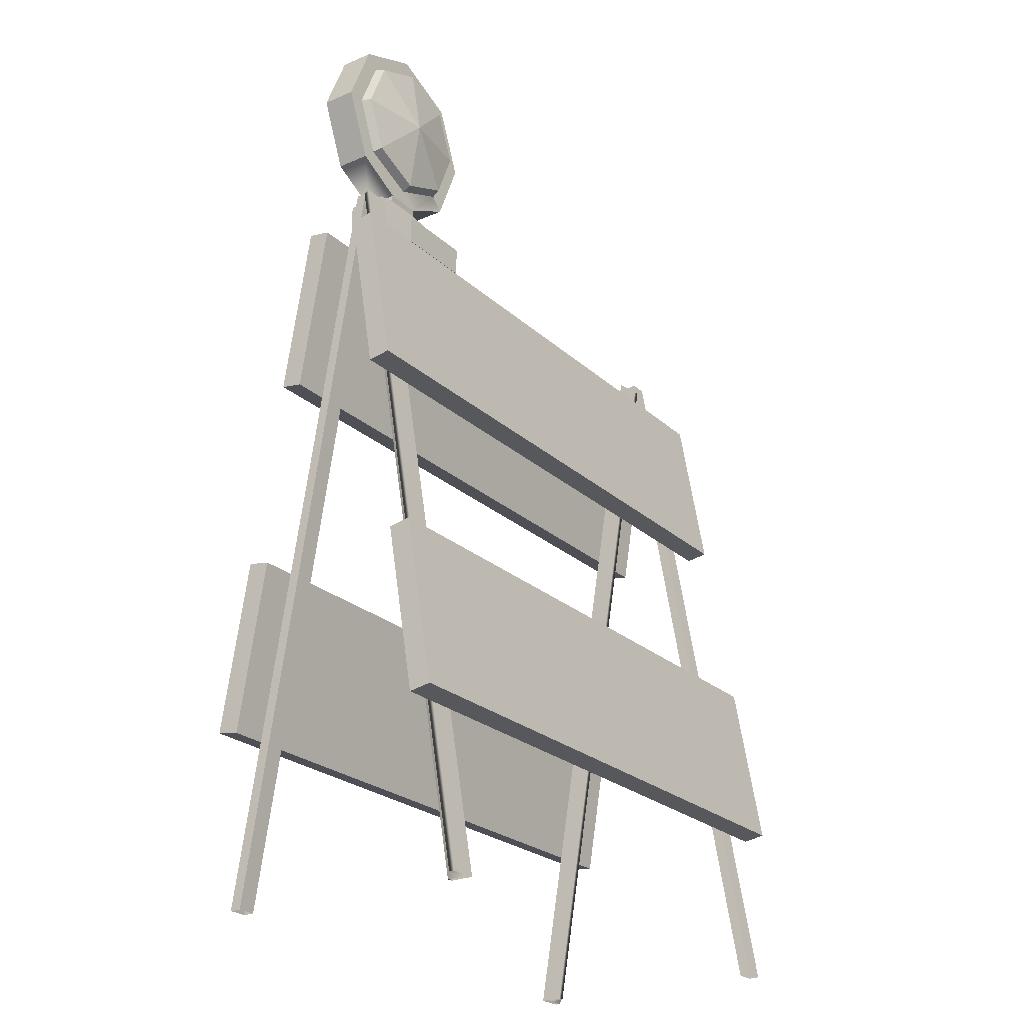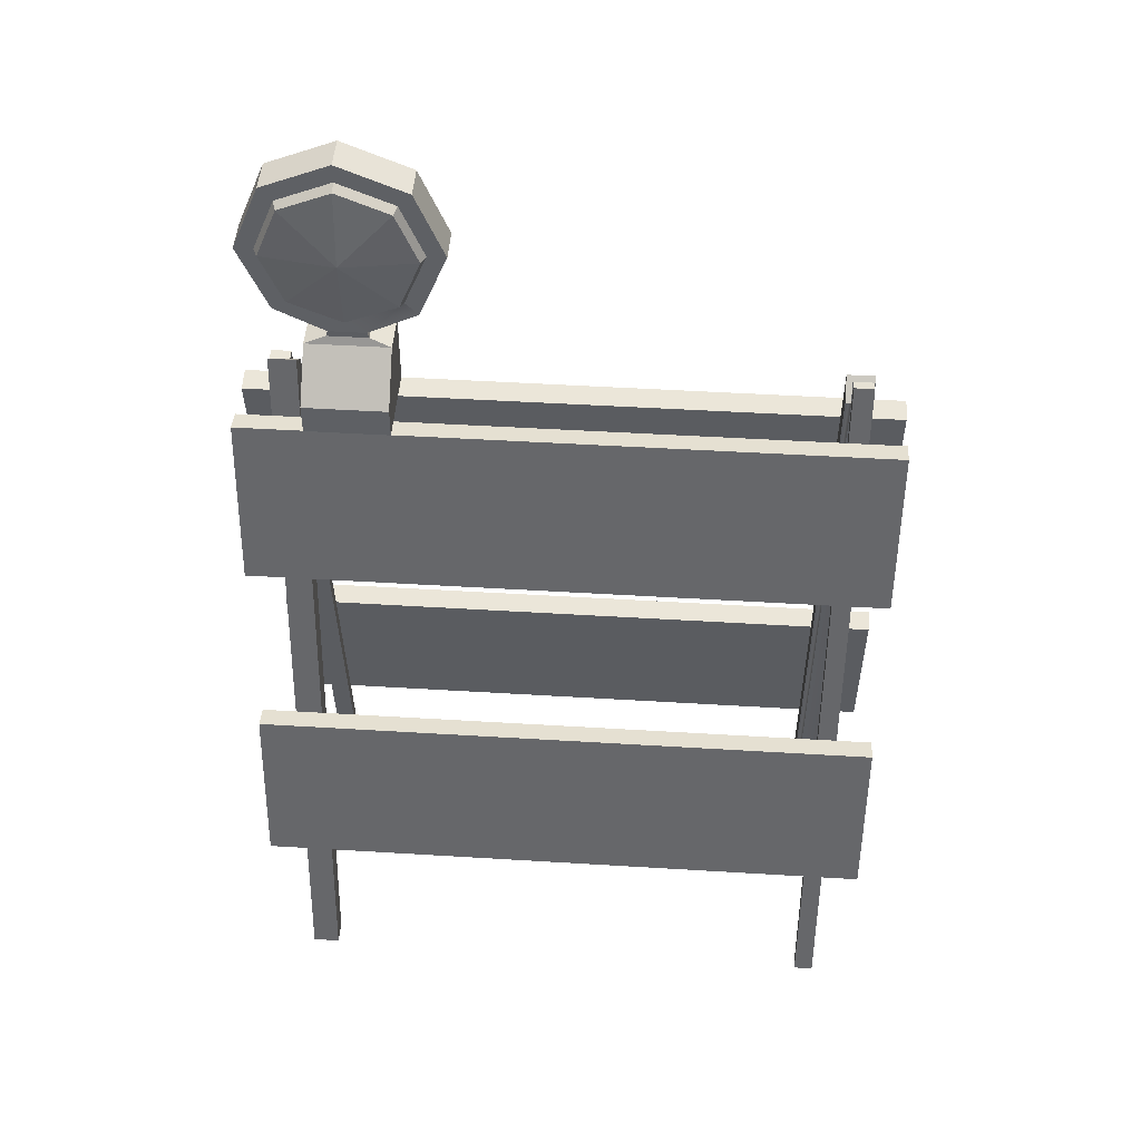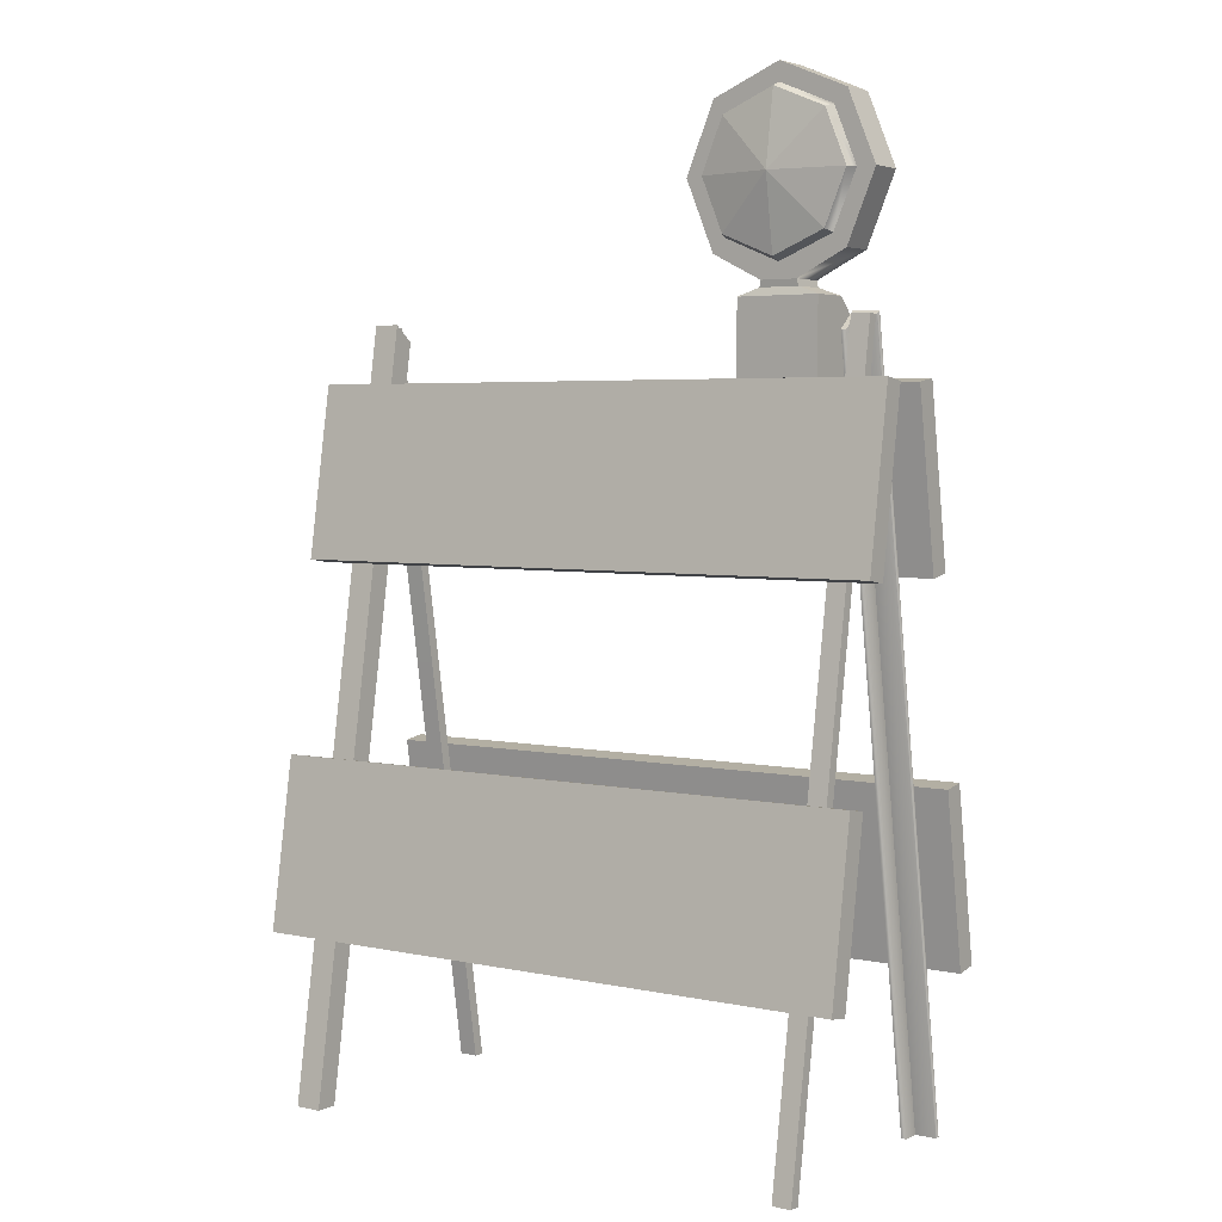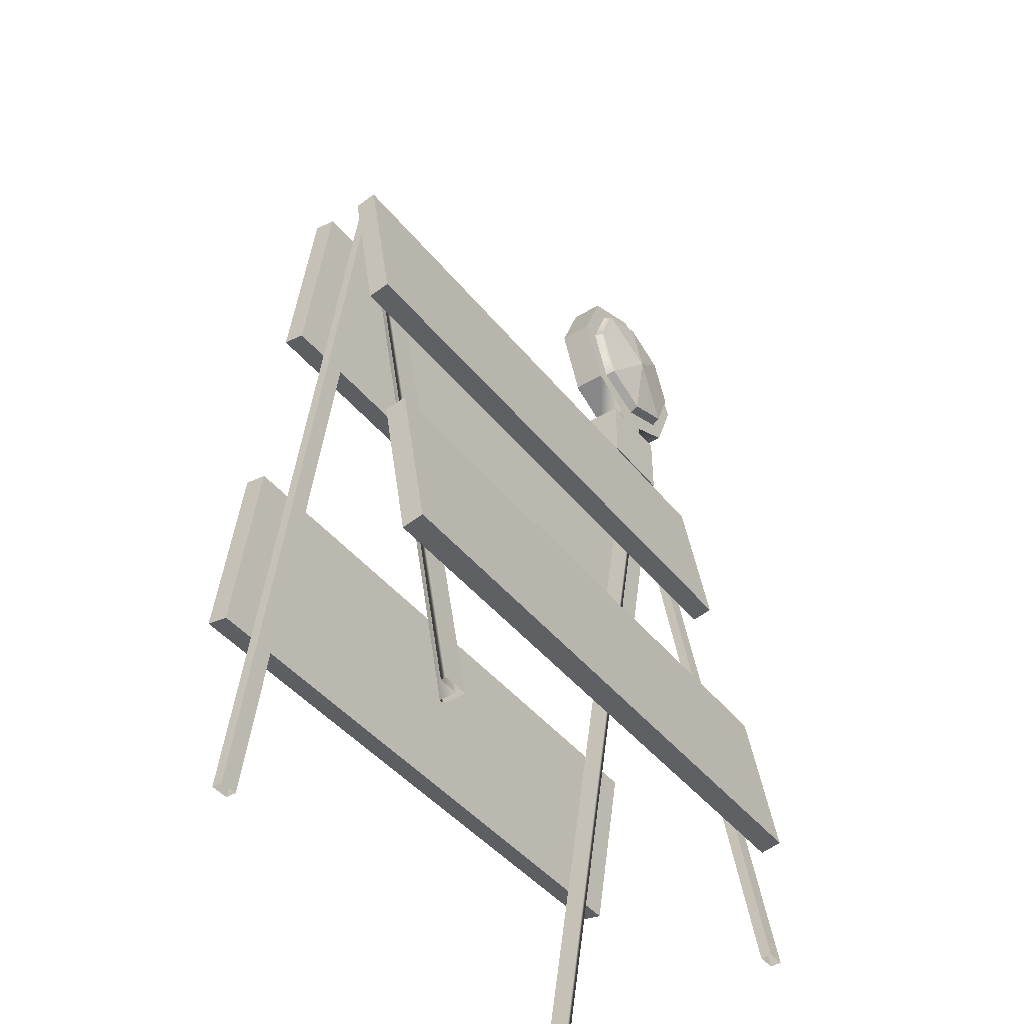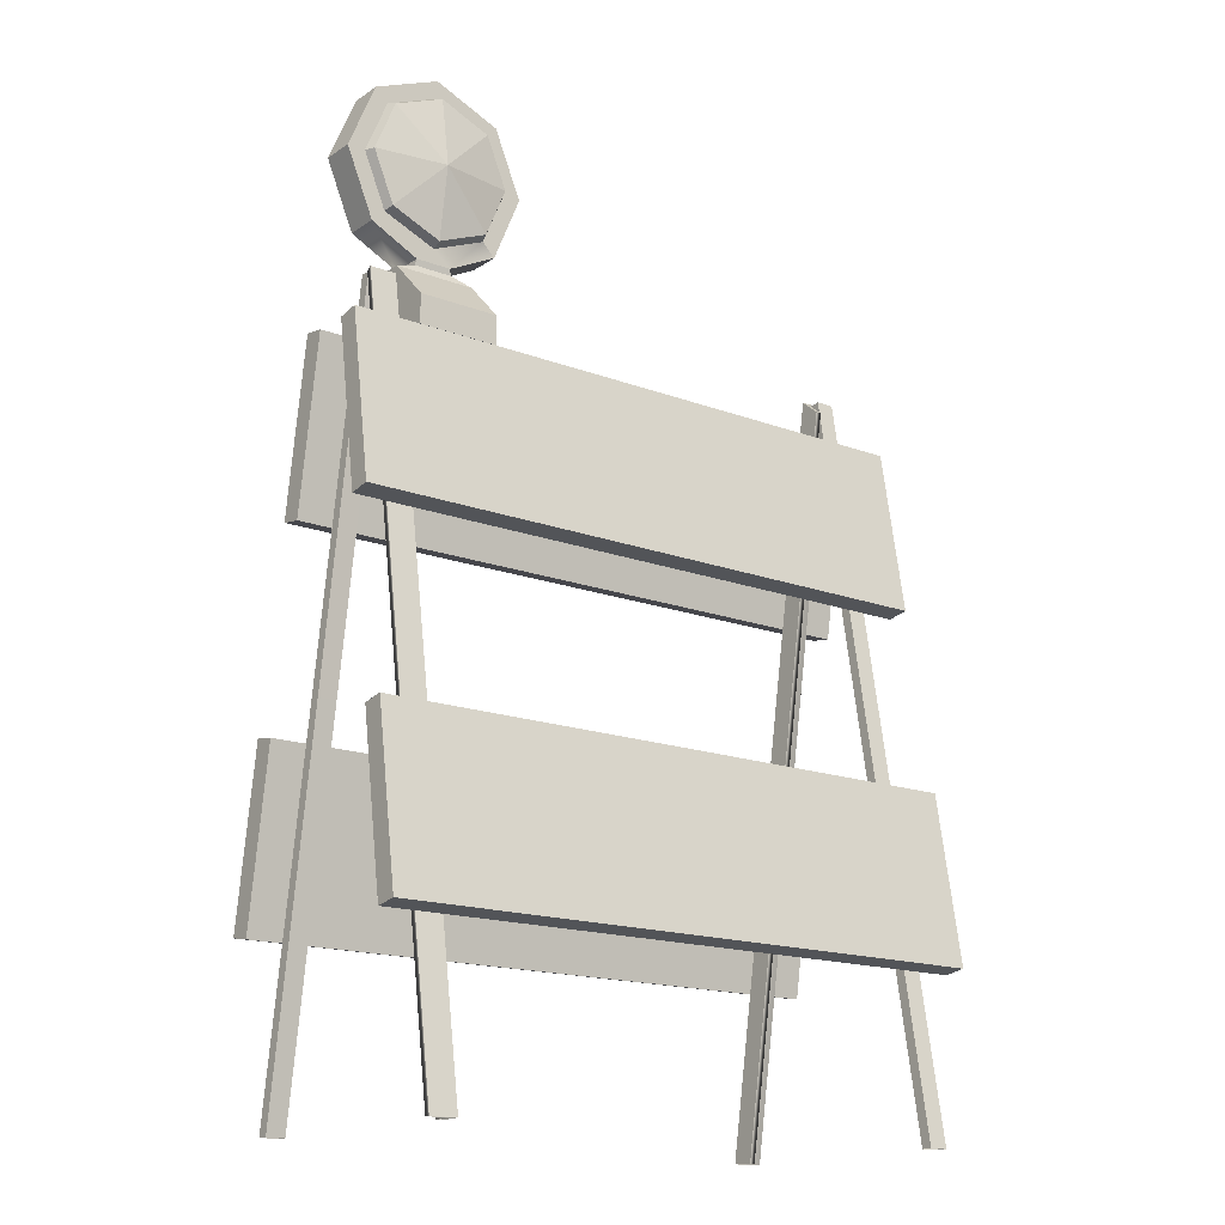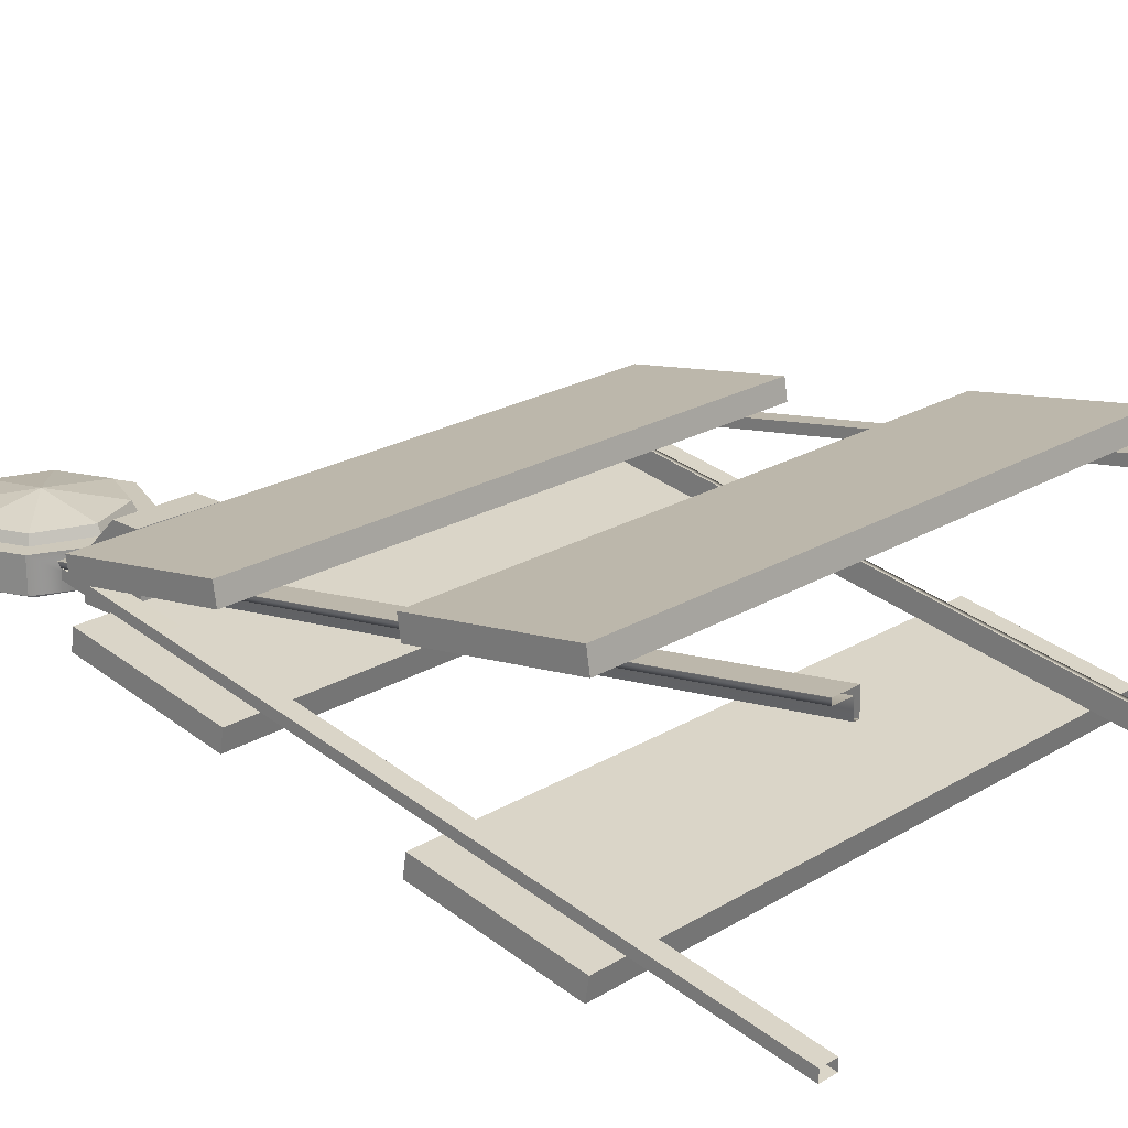
<metadata>
{"format":"obj","ext":"obj","renderer":"f3d","projection":"perspective","resolution":1024,"background":"white","views":[{"elev":-24.4,"azim":-55.1,"up":"+Y"},{"elev":46.9,"azim":4.0,"up":"+Y"},{"elev":4.1,"azim":-144.9,"up":"+Y"},{"elev":-43.9,"azim":125.8,"up":"+Y"},{"elev":-16.6,"azim":-37.4,"up":"+Y"},{"elev":22.0,"azim":-46.2,"up":"+Z"}]}
</metadata>
<code>
g default
v -0.3514 1.634 -0.08536
v -0.3514 1.641 -0.06758
v -0.3514 1.673 -0.06758
v -0.3514 1.673 -0.007737
v -0.3514 1.641 -0.007737
v -0.3514 1.634 0.008499
v -0.4398 1.597 0.008499
v -0.4451 1.603 -0.007737
v -0.4674 1.625 -0.007737
v -0.4674 1.625 -0.06758
v -0.4448 1.602 -0.06758
v -0.4399 1.597 -0.08536
v -0.4765 1.509 -0.08536
v -0.4835 1.509 -0.06758
v -0.5154 1.509 -0.06758
v -0.5154 1.509 -0.007737
v -0.4839 1.509 -0.007737
v -0.4764 1.509 0.008499
v -0.4398 1.421 0.008499
v -0.4451 1.415 -0.007737
v -0.4674 1.393 -0.007737
v -0.4674 1.393 -0.06758
v -0.4448 1.416 -0.06758
v -0.4399 1.42 -0.08536
v -0.2631 1.421 0.008499
v -0.2579 1.415 -0.007737
v -0.2355 1.393 -0.007737
v -0.2355 1.393 -0.06758
v -0.2581 1.416 -0.06758
v -0.263 1.42 -0.08536
v -0.3515 1.384 -0.08536
v -0.3515 1.377 -0.06758
v -0.3515 1.377 -0.007737
v -0.3515 1.384 0.008499
v -0.2631 1.597 0.008499
v -0.2578 1.603 -0.007737
v -0.2355 1.625 -0.007737
v -0.2355 1.625 -0.06758
v -0.2581 1.602 -0.06758
v -0.263 1.597 -0.08536
v -0.2264 1.509 -0.08536
v -0.2195 1.509 -0.06758
v -0.1875 1.509 -0.06758
v -0.1875 1.509 -0.007737
v -0.2191 1.509 -0.007737
v -0.2265 1.509 0.008499
v -0.3827 1.351 -0.007737
v -0.3827 1.351 -0.06758
v -0.3202 1.351 -0.007737
v -0.3202 1.351 -0.06758
v -0.4223 1.327 -0.07213
v -0.2815 1.327 -0.07213
v -0.2815 1.327 -0.003051
v -0.4223 1.327 -0.003051
v -0.3174 1.34 -0.009188
v -0.3174 1.34 -0.06617
v -0.3856 1.34 -0.06617
v -0.3856 1.34 -0.009188
v -0.4223 1.204 0.06813
v -0.2815 1.204 0.06813
v -0.4223 1.204 -0.07213
v -0.2815 1.204 -0.07213
v -0.4223 1.255 0.06813
v -0.2815 1.255 0.06813
v -0.3515 1.509 -0.105
v -0.3515 1.509 0.02815
v 0.5387 0.2881 0.2184
v -0.5387 0.2881 0.2184
v 0.5387 0.583 0.1698
v -0.5387 0.583 0.1698
v 0.5387 0.5767 0.1316
v -0.5387 0.5767 0.1316
v 0.5387 0.2818 0.1801
v -0.5387 0.2818 0.1801
v 0.4447 1.301 0.01179
v 0.4776 1.301 0.01179
v 0.4447 1.298 -0.005492
v 0.4776 1.298 -0.005492
v 0.4776 0.001883 0.2262
v 0.4447 0.001883 0.2262
v 0.4447 0.001591 0.207
v 0.4776 0.001591 0.207
v 0.5387 0.9096 0.1161
v -0.5387 0.9096 0.1161
v 0.5387 1.204 0.06755
v -0.5387 1.204 0.06755
v 0.5387 1.198 0.02929
v -0.5387 1.198 0.02929
v 0.5387 0.9033 0.07782
v -0.5387 0.9033 0.07782
v -0.4792 1.305 0.01172
v -0.4329 1.305 0.01172
v -0.4426 1.298 0.003388
v -0.4329 1.276 -0.02289
v -0.4329 0.001883 0.2262
v -0.4792 0.001883 0.2262
v -0.4426 0.001739 0.2163
v -0.4329 0.001291 0.1872
v -0.4426 0.001291 0.1872
v -0.4426 1.276 -0.02289
v -0.4792 0.001741 0.2168
v -0.4792 1.298 0.003388
v -0.5387 0.2881 -0.2205
v 0.5387 0.2881 -0.2205
v -0.5387 0.583 -0.172
v 0.5387 0.583 -0.172
v -0.5387 0.5767 -0.1337
v 0.5387 0.5767 -0.1337
v -0.5387 0.2818 -0.1822
v 0.5387 0.2818 -0.1822
v -0.4447 1.301 -0.01392
v -0.4776 1.301 -0.01392
v -0.4447 1.298 0.003369
v -0.4776 1.298 0.003369
v -0.4776 0.001883 -0.2284
v -0.4447 0.001883 -0.2284
v -0.4447 0.001591 -0.2091
v -0.4776 0.001591 -0.2091
v -0.5387 0.9096 -0.1182
v 0.5387 0.9096 -0.1182
v -0.5387 1.204 -0.06969
v 0.5387 1.204 -0.06969
v -0.5387 1.198 -0.03143
v 0.5387 1.198 -0.03143
v -0.5387 0.9033 -0.07996
v 0.5387 0.9033 -0.07996
v 0.4792 1.305 -0.01386
v 0.4329 1.305 -0.01386
v 0.4426 1.298 -0.005511
v 0.4329 1.276 0.02077
v 0.4329 0.001883 -0.2284
v 0.4792 0.001883 -0.2284
v 0.4426 0.001739 -0.2184
v 0.4329 0.001291 -0.1893
v 0.4426 0.001291 -0.1893
v 0.4426 1.276 0.02077
v 0.4792 0.001741 -0.219
v 0.4792 1.298 -0.005511
g Gen_const_barricade_01_lod_001
f 37 38 3 4
f 9 10 15 16
f 21 22 48 47
f 27 28 43 44
f 42 43 28 29
f 22 23 32 48
f 14 15 10 11
f 2 3 38 39
f 36 37 4 5
f 8 9 16 17
f 20 21 47 33
f 26 27 44 45
f 35 36 5 6
f 7 8 17 18
f 19 20 33 34
f 25 26 45 46
f 6 66 35
f 65 13 12
f 42 29 30 41
f 2 39 40 1
f 14 11 12 13
f 11 2 1 12
f 4 3 10 9
f 5 4 9 8
f 6 5 8 7
f 11 10 3 2
f 23 14 13 24
f 16 15 22 21
f 17 16 21 20
f 18 17 20 19
f 23 22 15 14
f 28 27 49 50
f 29 28 50 32
f 32 50 48
f 45 36 35 46
f 44 37 36 45
f 38 37 44 43
f 39 42 41 40
f 38 43 42 39
f 24 31 32 23
f 25 34 33 26
f 29 32 31 30
f 49 55 56 50
f 58 47 48 57
f 55 53 52 56
f 54 58 57 51
f 62 52 53 64
f 63 54 51 61
f 49 47 58 55
f 58 54 53 55
f 54 63 64 53
f 63 59 60 64
f 59 61 62 60
f 61 51 52 62
f 51 57 56 52
f 57 48 50 56
f 7 66 6
f 41 65 40
f 30 65 41
f 13 65 24
f 66 18 19
f 46 66 25
f 59 63 61
f 49 33 47
f 66 19 34
f 35 66 46
f 7 18 66
f 25 66 34
f 65 30 31
f 24 65 31
f 40 65 1
f 65 12 1
f 26 33 49 27
f 64 60 62
f 67 69 70 68
f 69 71 72 70
f 71 73 74 72
f 73 67 68 74
f 68 70 72 74
f 73 71 69 67
f 75 77 81 80
f 78 76 79 82
f 78 82 81 77
f 75 76 78 77
f 76 75 80 79
f 83 85 86 84
f 85 87 88 86
f 87 89 90 88
f 89 83 84 90
f 84 86 88 90
f 89 87 85 83
f 91 92 93 102
f 95 92 91 96
f 91 102 101 96
f 93 100 99 97
f 94 92 95 98
f 94 98 99 100
f 92 94 100 93
f 102 93 97 101
f 103 105 106 104
f 105 107 108 106
f 107 109 110 108
f 109 103 104 110
f 104 106 108 110
f 109 107 105 103
f 111 113 117 116
f 114 112 115 118
f 114 118 117 113
f 111 112 114 113
f 112 111 116 115
f 119 121 122 120
f 121 123 124 122
f 123 125 126 124
f 125 119 120 126
f 120 122 124 126
f 125 123 121 119
f 127 128 129 138
f 131 128 127 132
f 127 138 137 132
f 129 136 135 133
f 130 128 131 134
f 130 134 135 136
f 128 130 136 129
f 138 129 133 137

</code>
